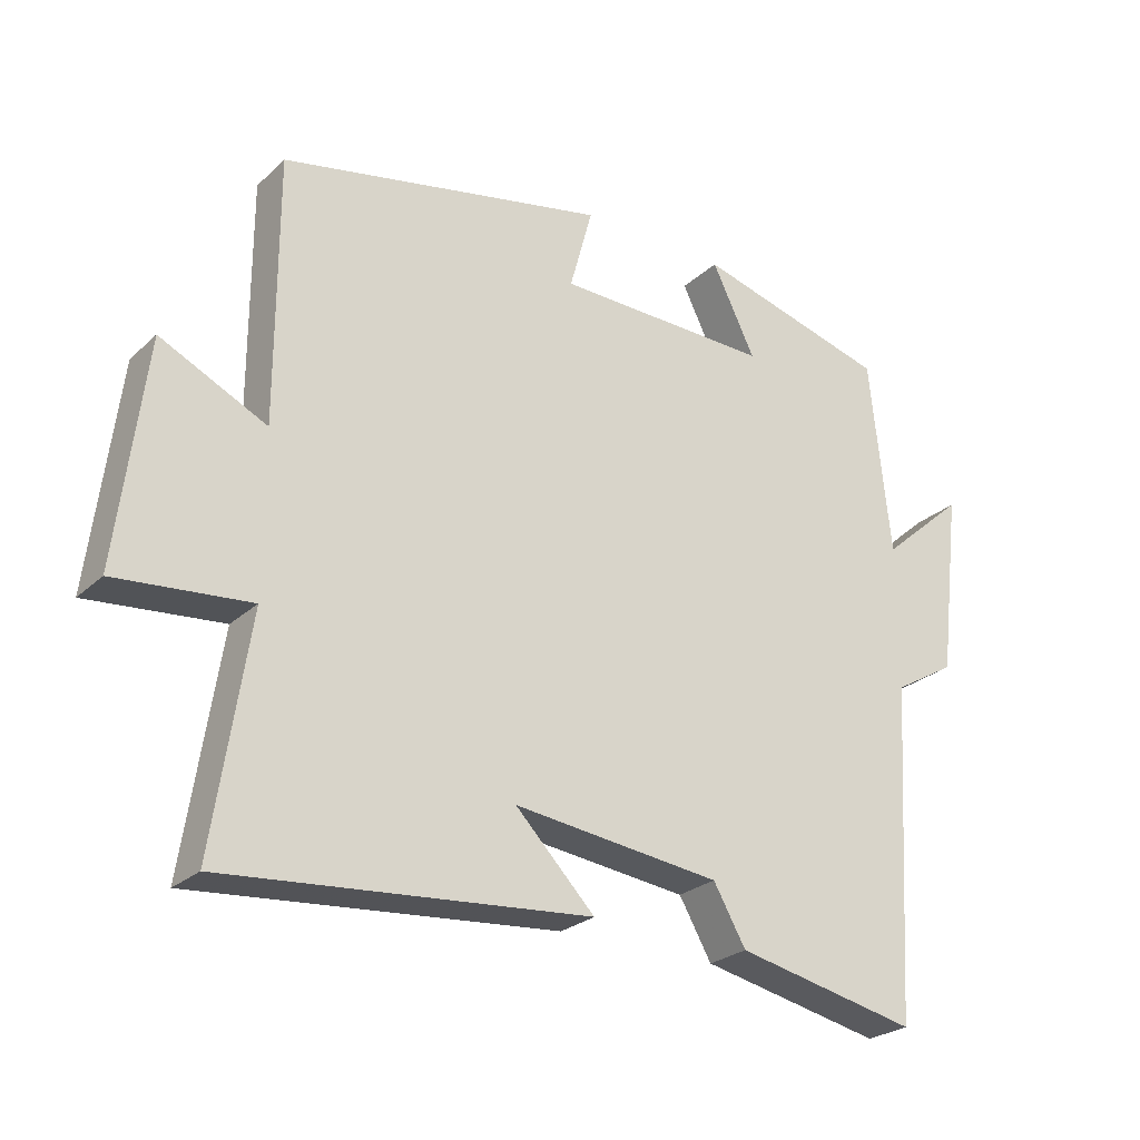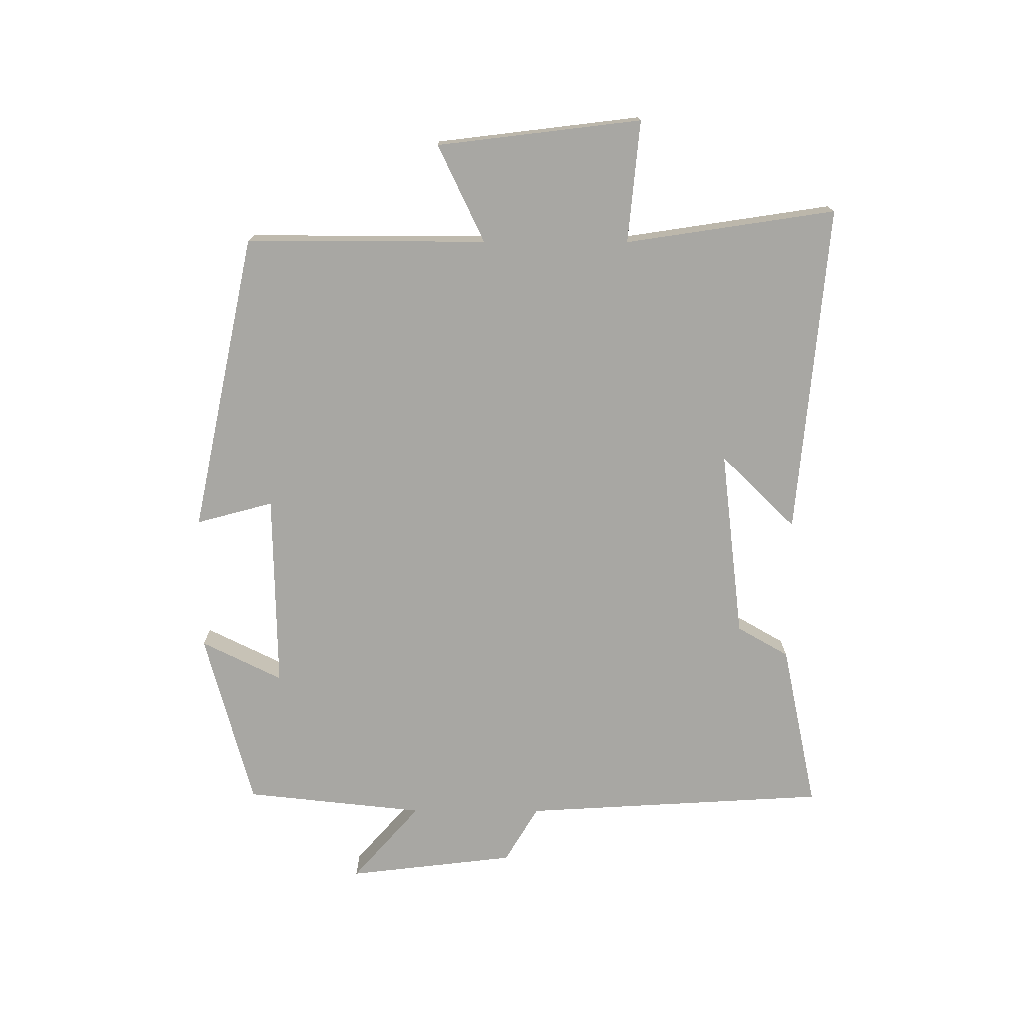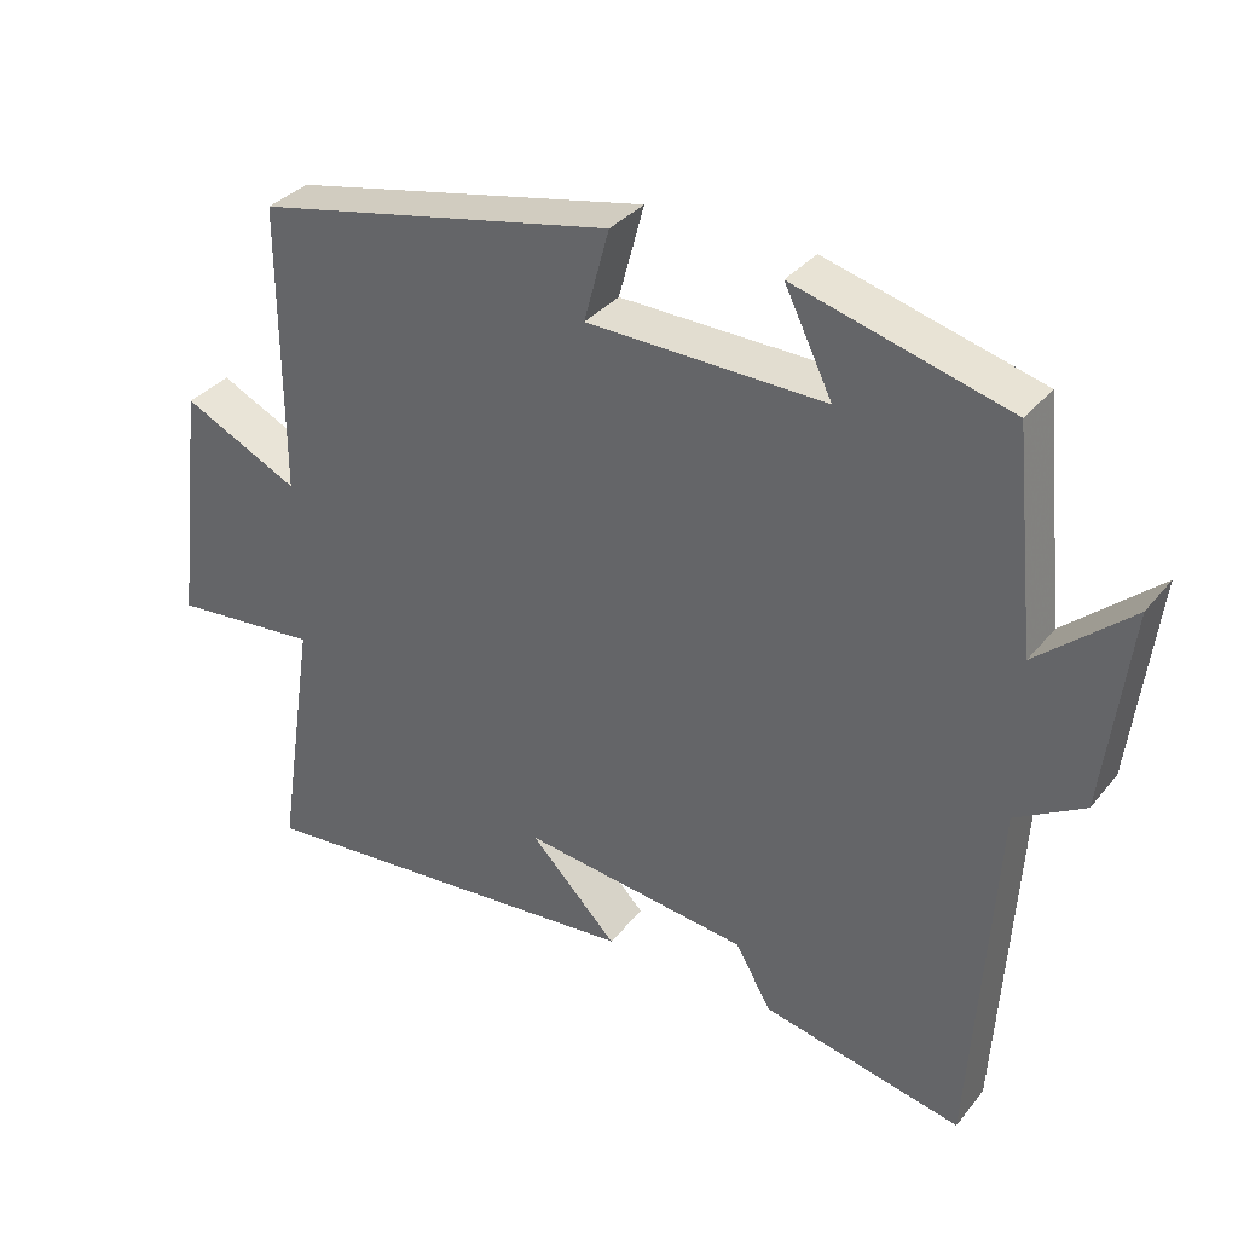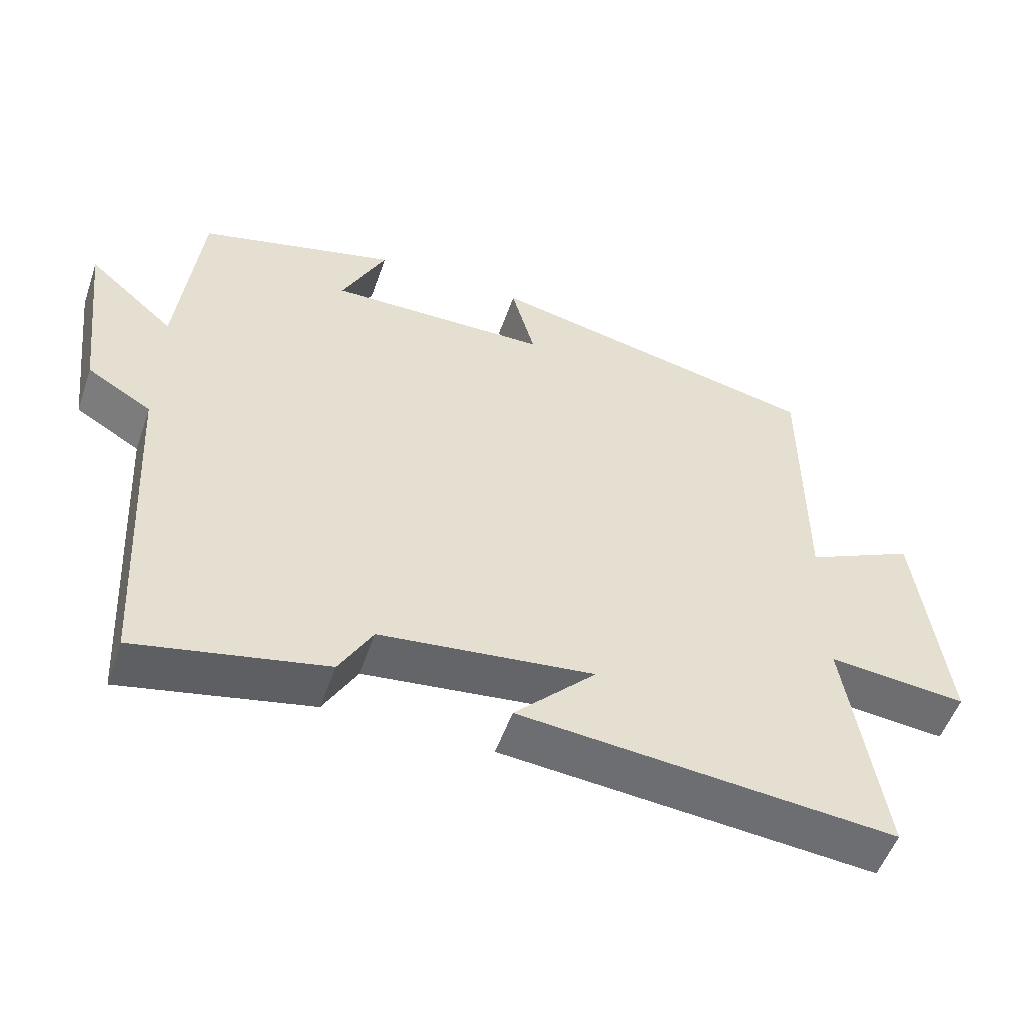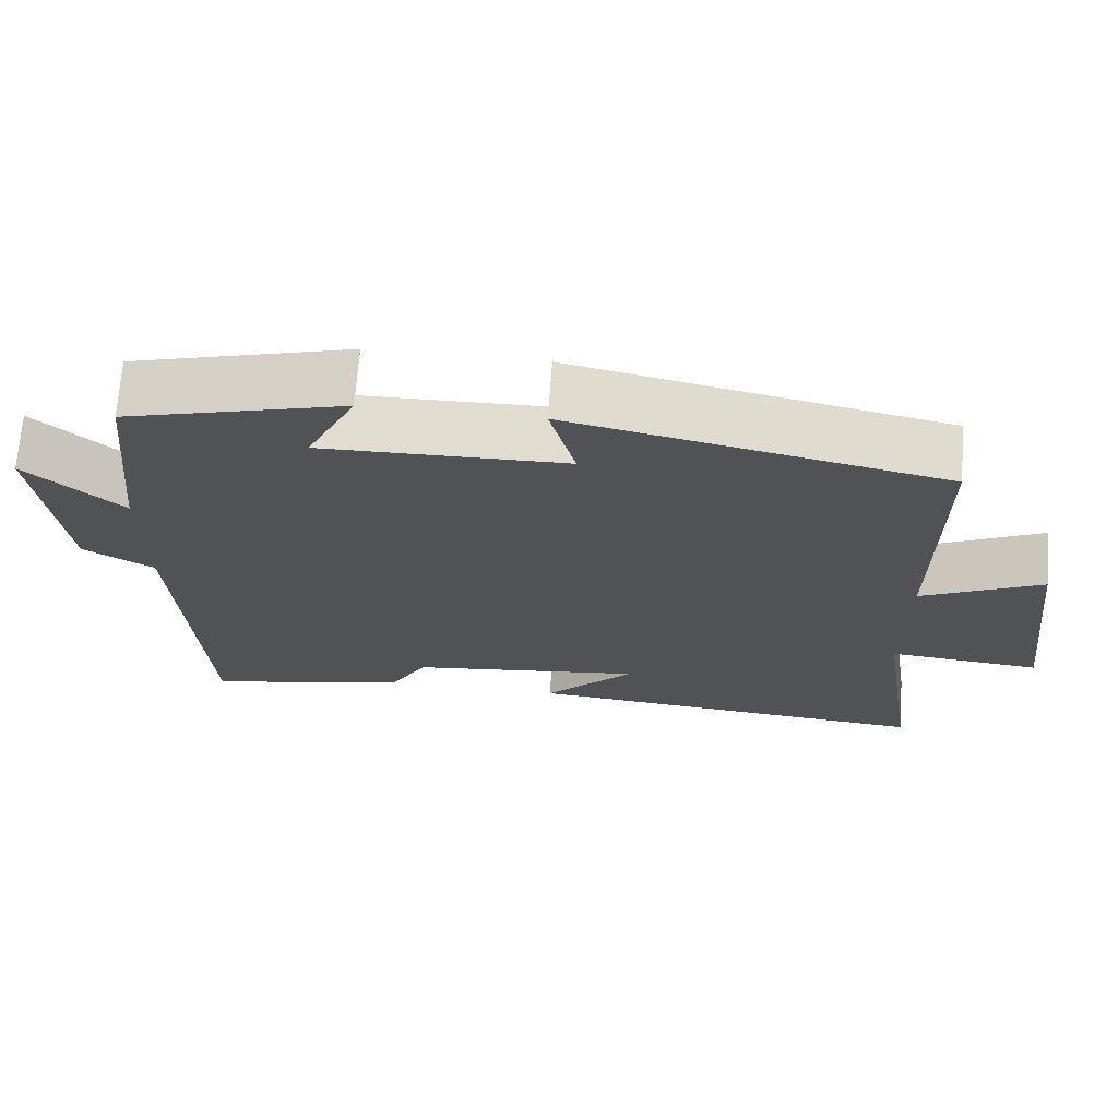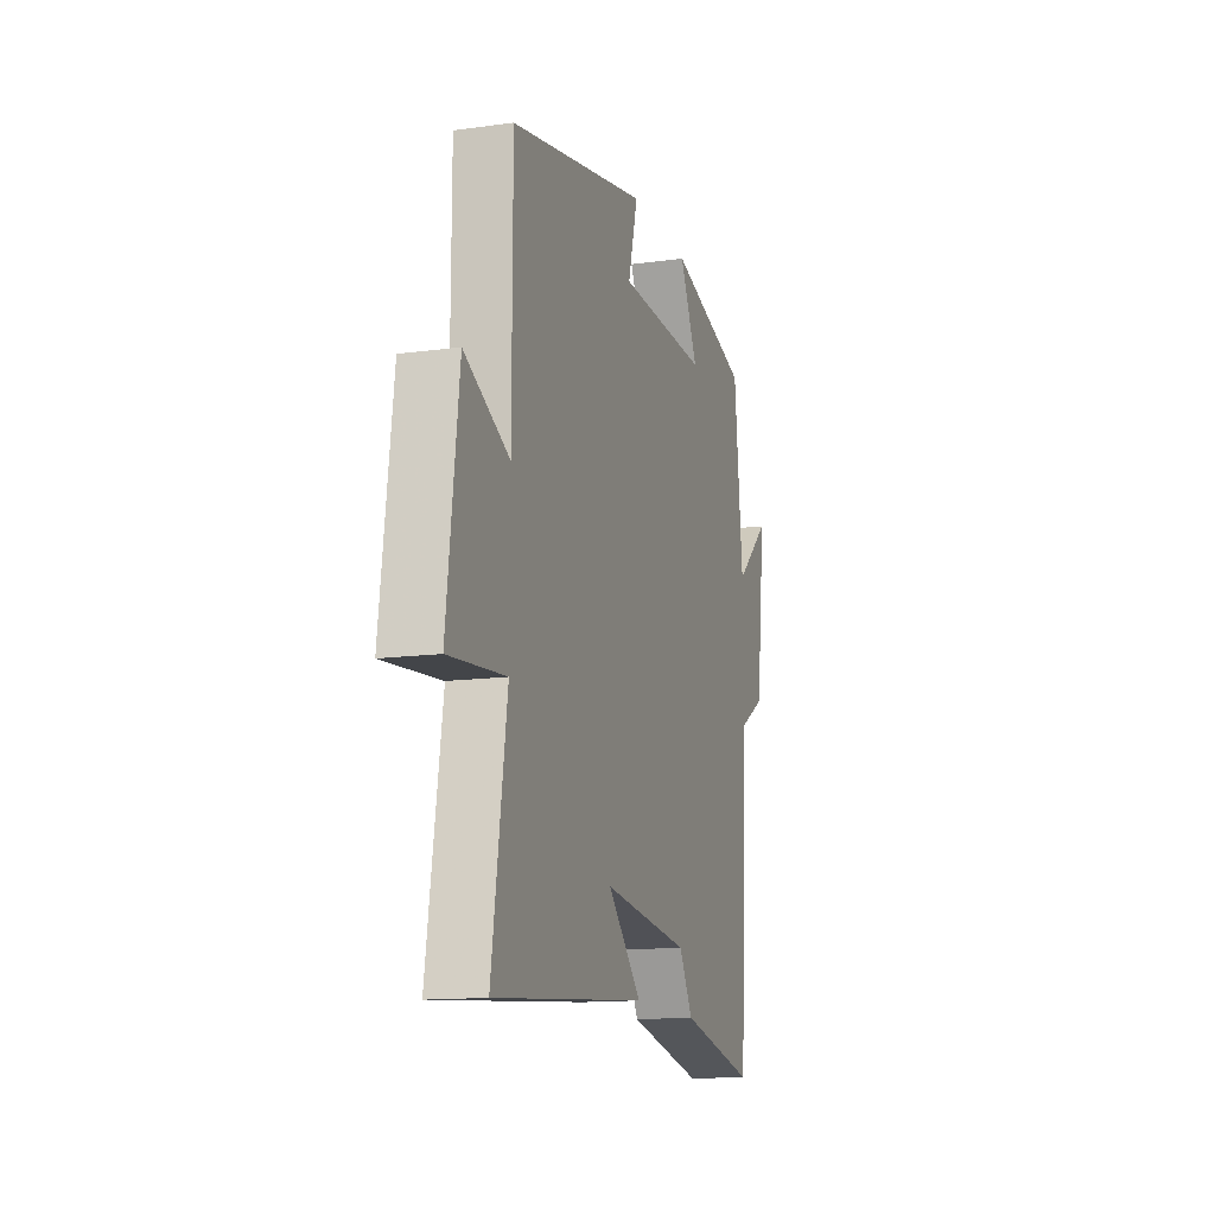
<metadata>
{"format":"obj","ext":"obj","renderer":"f3d","projection":"perspective","resolution":1024,"background":"white","views":[{"elev":-25.6,"azim":144.7,"up":"+Z"},{"elev":-74.5,"azim":89.8,"up":"+Y"},{"elev":34.3,"azim":-146.9,"up":"+Z"},{"elev":-53.3,"azim":-19.1,"up":"+Z"},{"elev":69.2,"azim":4.2,"up":"+Z"},{"elev":-13.8,"azim":106.9,"up":"+Z"}]}
</metadata>
<code>
v -0.47 0.07 0.424
v -0.19 0.07 0.5
v -0.253 0.07 0.372
v 0.059 0.07 0.378
v 0.026 0.07 0.5
v 0.5 0.07 0.401
v 0.5 0.07 0.019
v 0.654 0.07 0.093
v 0.694 0.07 -0.231
v 0.5 0.07 -0.213
v 0.551 0.07 -0.546
v 0.025 0.07 -0.5
v 0.14 0.07 -0.382
v -0.16 0.07 -0.418
v -0.207 0.07 -0.5
v -0.471 0.07 -0.556
v -0.5 0.07 -0.073
v -0.59 0.07 -0.02
v -0.622 0.07 0.246
v -0.5 0.07 0.139
v -0.47 0 0.424
v -0.19 0 0.5
v -0.253 0 0.372
v 0.059 0 0.378
v 0.026 0 0.5
v 0.5 0 0.401
v 0.5 0 0.019
v 0.654 0 0.093
v 0.694 0 -0.231
v 0.5 0 -0.213
v 0.551 0 -0.546
v 0.025 0 -0.5
v 0.14 0 -0.382
v -0.16 0 -0.418
v -0.207 0 -0.5
v -0.471 0 -0.556
v -0.5 0 -0.073
v -0.59 0 -0.02
v -0.622 0 0.246
v -0.5 0 0.139
f 17 18 19 20
f 14 15 16 17
f 13 14 17 20
f 10 11 12 13
f 10 13 20 1
f 7 8 9 10
f 4 5 6 7
f 3 4 7 10
f 1 2 3
f 1 3 10
f 40 39 38 37
f 37 36 35 34
f 40 37 34 33
f 33 32 31 30
f 21 40 33 30
f 30 29 28 27
f 27 26 25 24
f 30 27 24 23
f 23 22 21
f 30 23 21
f 1 21 22 2
f 2 22 23 3
f 3 23 24 4
f 4 24 25 5
f 5 25 26 6
f 6 26 27 7
f 7 27 28 8
f 8 28 29 9
f 9 29 30 10
f 10 30 31 11
f 11 31 32 12
f 12 32 33 13
f 13 33 34 14
f 14 34 35 15
f 15 35 36 16
f 16 36 37 17
f 17 37 38 18
f 18 38 39 19
f 19 39 40 20
f 20 40 21 1

</code>
